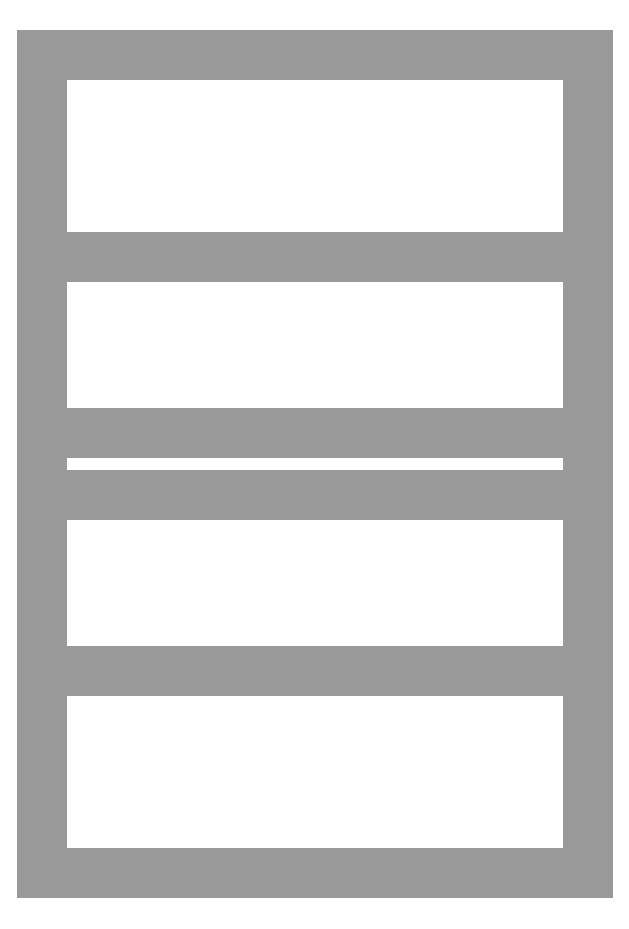
<metadata>
{"format":"dxf","ext":"dxf","renderer":"ezdxf+matplotlib","layout":"modelspace","background":"white","min_lineweight":24,"dpi":150}
</metadata>
<code>
0
SECTION
2
ENTITIES
0
3DFACE
8
PERFIL
10
0
20
-19.8
30
0
11
13.2
21
-19.8
31
0
12
13.2
22
0
32
0
13
0
23
0
33
0
0
3DFACE
8
PERFIL
10
13.2
20
-19.8
30
0
11
13.2
21
-19.8
31
0
12
13.2
22
0
32
0
13
13.2
23
0
33
0
0
3DFACE
8
PERFIL
10
0
20
0
30
0
11
13.2
21
0
31
0
12
13.2
22
0
32
13.2
13
0
23
0
33
13.2
0
3DFACE
8
PERFIL
10
13.2
20
0
30
0
11
13.2
21
0
31
0
12
13.2
22
0
32
0
13
13.2
23
0
33
13.2
0
3DFACE
8
PERFIL
10
0
20
0
30
13.2
11
13.2
21
0
31
13.2
12
13.2
22
-19.8
32
13.2
13
0
23
-19.8
33
13.2
0
3DFACE
8
PERFIL
10
0
20
-19.8
30
13.2
11
13.2
21
-19.8
31
13.2
12
0
22
-19.8
32
13.2
13
0
23
-19.8
33
13.2
0
3DFACE
8
PERFIL
10
13.2
20
-19.8
30
13.2
11
13.2
21
-19.8
31
0
12
0
22
-19.8
32
0
13
0
23
-19.8
33
13.2
0
3DFACE
8
PERFIL
10
0
20
-19.8
30
13.2
11
0
21
-19.8
31
13.2
12
0
22
0
32
13.2
13
0
23
0
33
13.2
0
3DFACE
8
PERFIL
10
13.2
20
-14.9
30
20.7
11
13.2
21
-14.9
31
19.2
12
0
22
-14.9
32
19.2
13
0
23
-14.9
33
20.7
0
3DFACE
8
PERFIL
10
13.2
20
-14.9
30
19.2
11
13.2
21
-14.9
31
19.2
12
0
22
-14.9
32
19.2
13
0
23
-14.9
33
19.2
0
3DFACE
8
PERFIL
10
0
20
-14.9
30
20.7
11
0
21
-14.9
31
19.2
12
0
22
-4.9
32
19.2
13
0
23
-4.9
33
20.7
0
3DFACE
8
PERFIL
10
0
20
-14.9
30
19.2
11
0
21
-14.9
31
19.2
12
0
22
-14.9
32
19.2
13
0
23
-4.9
33
19.2
0
3DFACE
8
PERFIL
10
0
20
-4.9
30
20.7
11
0
21
-4.9
31
19.2
12
13.2
22
-4.9
32
19.2
13
13.2
23
-4.9
33
20.7
0
3DFACE
8
PERFIL
10
0
20
-4.9
30
19.2
11
0
21
-14.9
31
19.2
12
13.2
22
-14.9
32
19.2
13
13.2
23
-4.9
33
19.2
0
3DFACE
8
PERFIL
10
13.2
20
-4.9
30
20.7
11
13.2
21
-4.9
31
19.2
12
13.2
22
-4.9
32
20.7
13
13.2
23
-4.9
33
20.7
0
3DFACE
8
PERFIL
10
13.2
20
-4.9
30
19.2
11
13.2
21
-14.9
31
19.2
12
13.2
22
-14.9
32
20.7
13
13.2
23
-4.9
33
20.7
0
3DFACE
8
PERFIL
10
13.2
20
-4.9
30
20.7
11
13.2
21
-4.9
31
20.7
12
0
22
-4.9
32
20.7
13
0
23
-4.9
33
20.7
0
3DFACE
8
PERFIL
10
13.2
20
-4.9
30
20.7
11
13.2
21
-14.9
31
20.7
12
0
22
-14.9
32
20.7
13
0
23
-4.9
33
20.7
0
3DFACE
8
PERFIL
10
13.2
20
-10.65
30
19.2
11
13.2
21
-10.65
31
13.2
12
0
22
-10.65
32
13.2
13
0
23
-10.65
33
19.2
0
3DFACE
8
PERFIL
10
13.2
20
-10.65
30
13.2
11
13.2
21
-10.65
31
13.2
12
0
22
-10.65
32
13.2
13
0
23
-10.65
33
13.2
0
3DFACE
8
PERFIL
10
0
20
-10.65
30
19.2
11
0
21
-10.65
31
13.2
12
0
22
-9.15
32
13.2
13
0
23
-9.15
33
19.2
0
3DFACE
8
PERFIL
10
0
20
-10.65
30
13.2
11
0
21
-10.65
31
13.2
12
0
22
-10.65
32
13.2
13
0
23
-9.15
33
13.2
0
3DFACE
8
PERFIL
10
0
20
-9.15
30
19.2
11
0
21
-9.15
31
13.2
12
13.2
22
-9.15
32
13.2
13
13.2
23
-9.15
33
19.2
0
3DFACE
8
PERFIL
10
0
20
-9.15
30
13.2
11
0
21
-10.65
31
13.2
12
13.2
22
-10.65
32
13.2
13
13.2
23
-9.15
33
13.2
0
3DFACE
8
PERFIL
10
13.2
20
-9.15
30
19.2
11
13.2
21
-9.15
31
13.2
12
13.2
22
-9.15
32
19.2
13
13.2
23
-9.15
33
19.2
0
3DFACE
8
PERFIL
10
13.2
20
-9.15
30
13.2
11
13.2
21
-10.65
31
13.2
12
13.2
22
-10.65
32
19.2
13
13.2
23
-9.15
33
19.2
0
3DFACE
8
PERFIL
10
13.2
20
-9.15
30
19.2
11
13.2
21
-9.15
31
19.2
12
0
22
-9.15
32
19.2
13
0
23
-9.15
33
19.2
0
3DFACE
8
PERFIL
10
13.2
20
-9.15
30
19.2
11
13.2
21
-10.65
31
19.2
12
0
22
-10.65
32
19.2
13
0
23
-9.15
33
19.2
0
INSERT
8
DT_RENDER
2
DT_MATERIAL
10
0
20
0
30
0
0
ENDSEC
0
EOF

</code>
